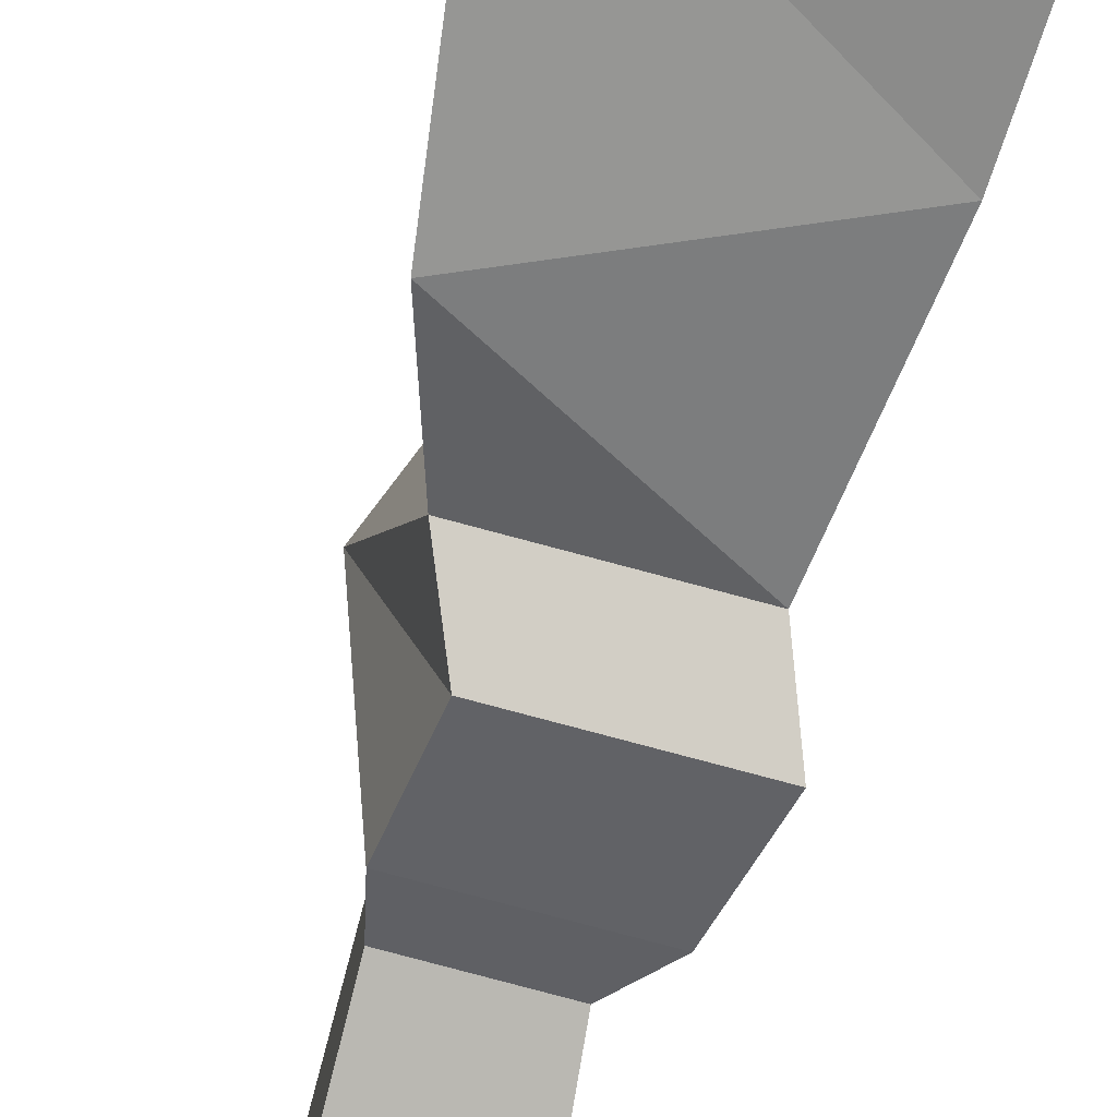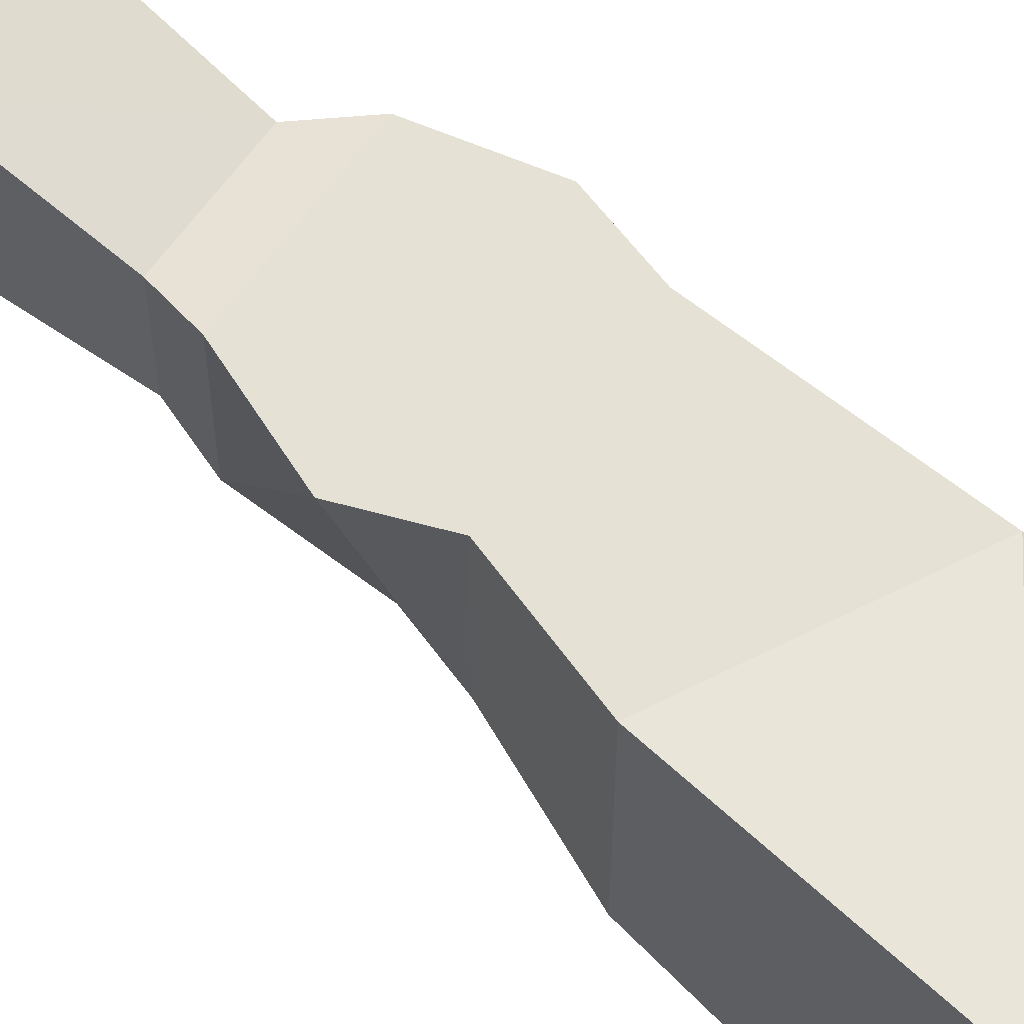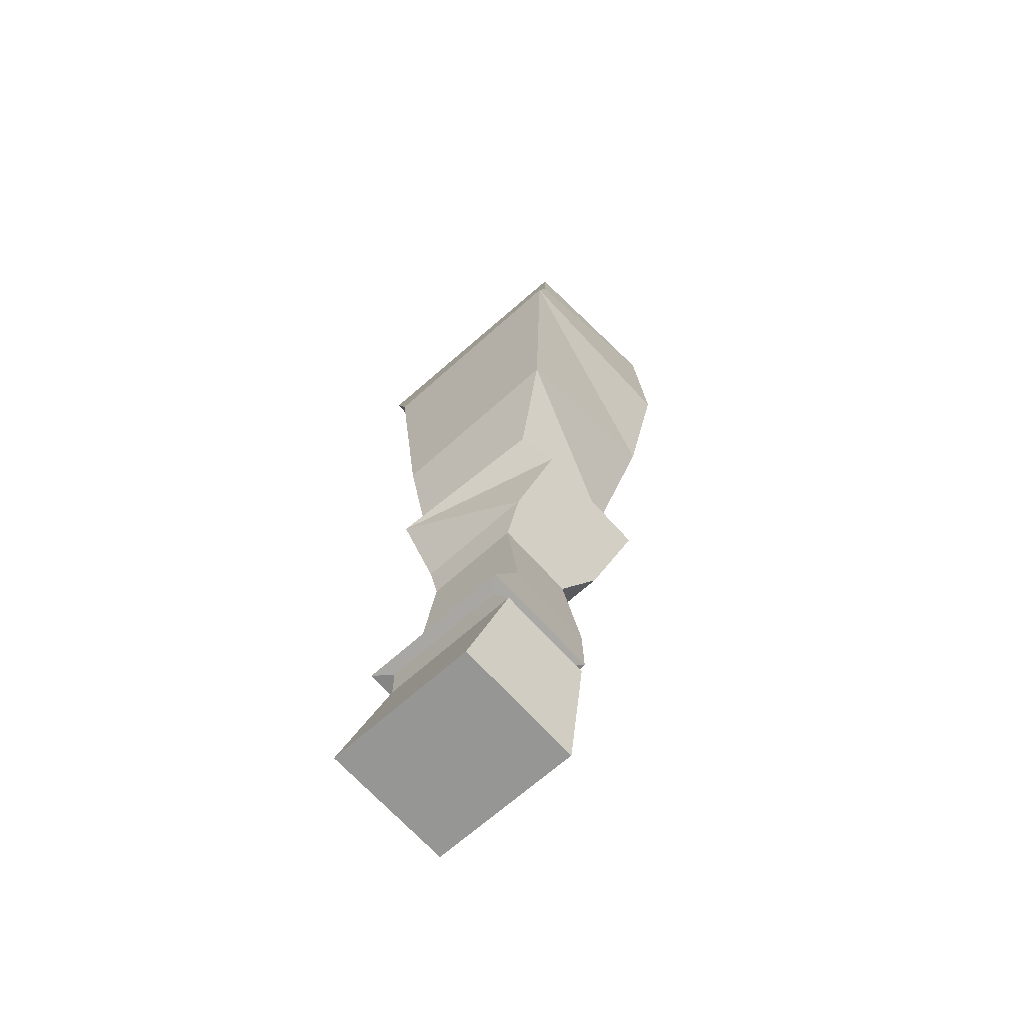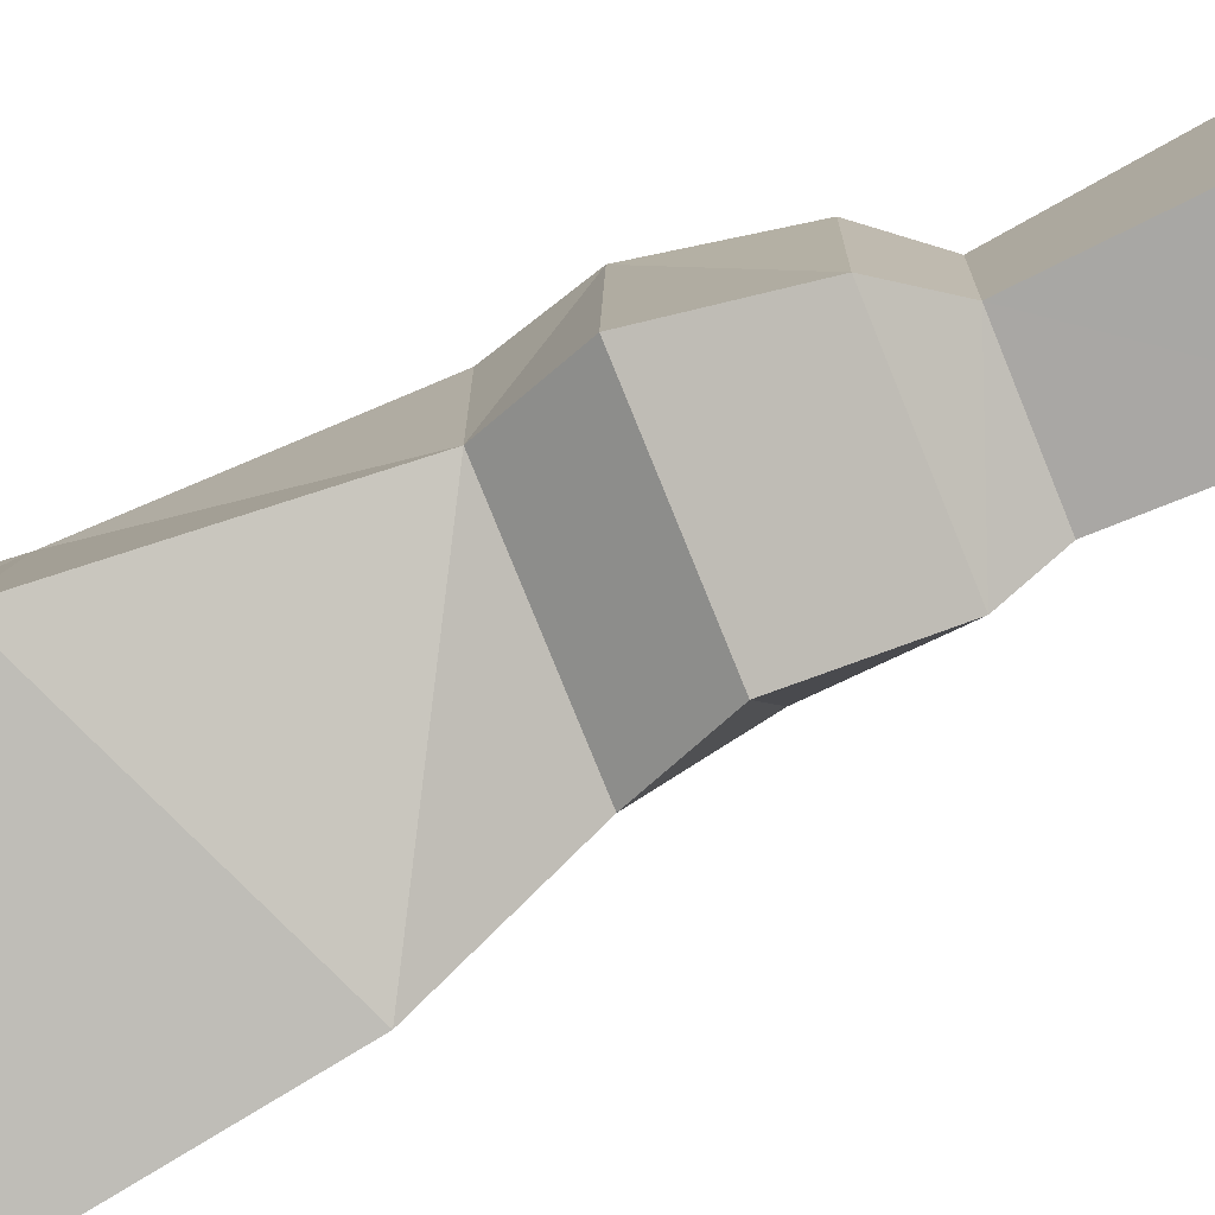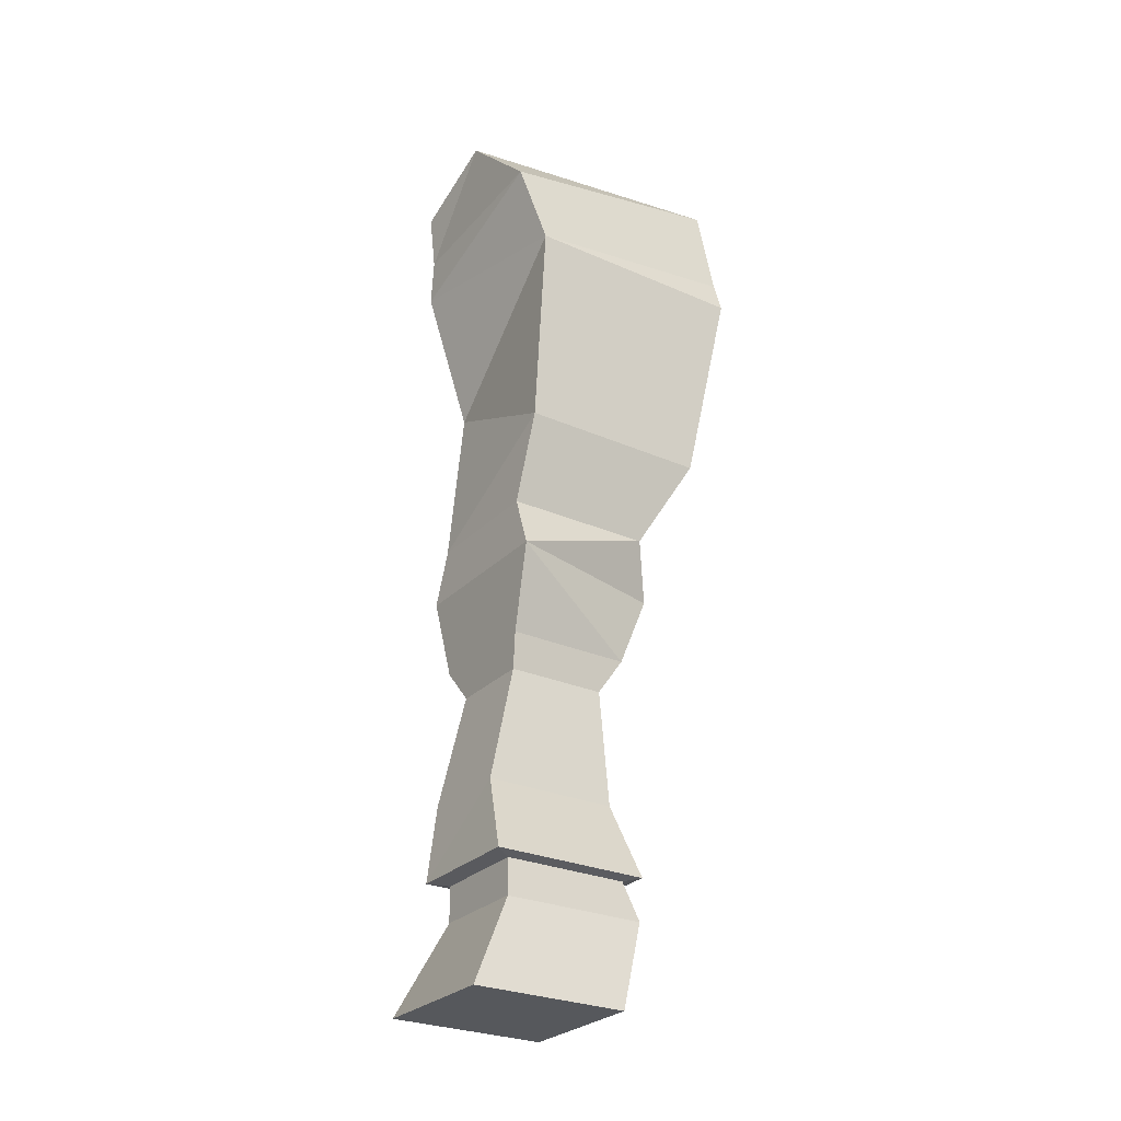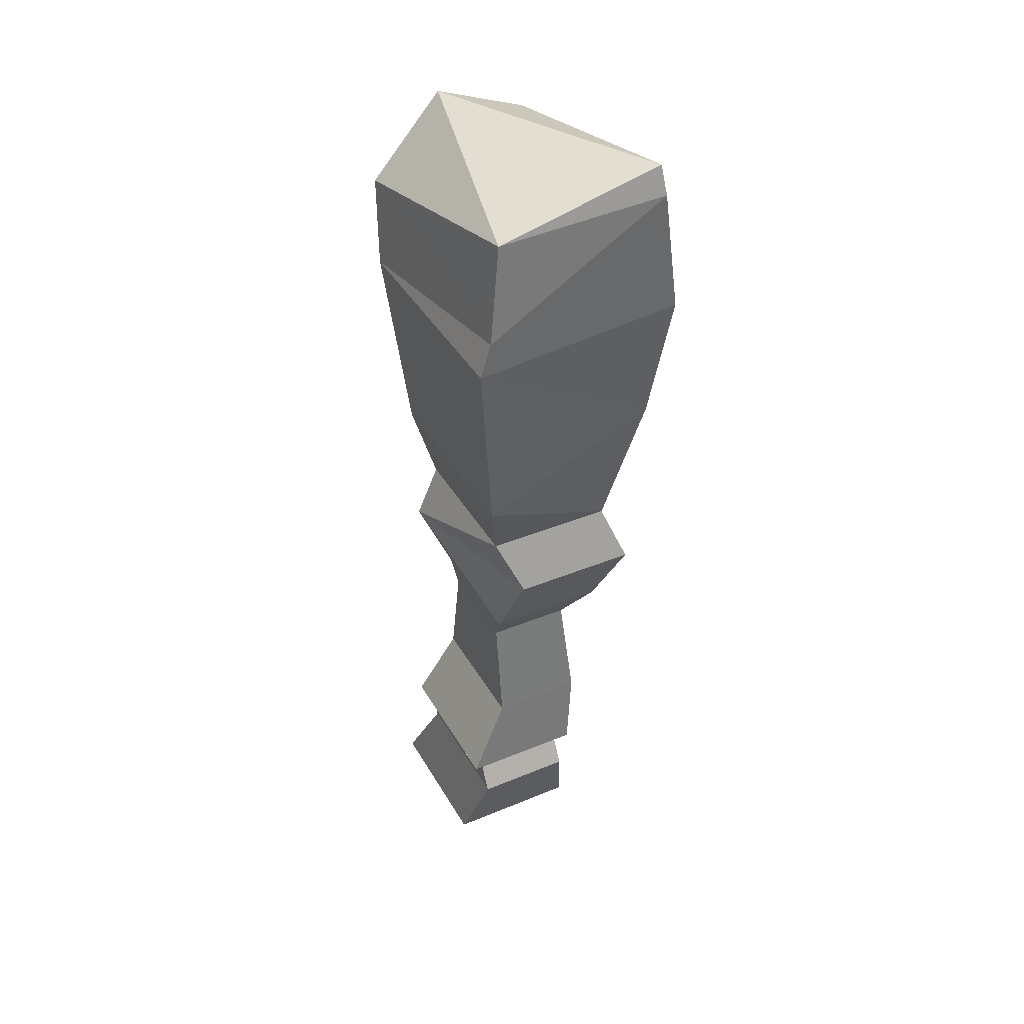
<metadata>
{"format":"obj","ext":"obj","renderer":"f3d","projection":"perspective","resolution":1024,"background":"white","views":[{"elev":-76.5,"azim":165.2,"up":"+Z"},{"elev":64.0,"azim":126.2,"up":"+Z"},{"elev":-67.6,"azim":131.9,"up":"+Y"},{"elev":-78.0,"azim":-67.7,"up":"+Z"},{"elev":-27.5,"azim":55.9,"up":"+Y"},{"elev":39.9,"azim":152.7,"up":"+Y"}]}
</metadata>
<code>
o FrontLeftLeg
v 1.327 -4.979 1.37
v 1.71 -1.984 1.443
v -1.057 -3.863 1.169
v -1.145 -1.705 1.822
v -0.9963 -0.2281 1.961
v 0.4156 0.3306 1.961
v -1.152 0.5725 -1.868
v 1.351 -0.02788 -1.868
v -1.445 -1.705 -2.008
v 1.71 -1.984 -2.008
v -1.357 -3.863 -1.524
v 1.327 -4.979 -1.547
v -1.05 -6.316 -0.839
v 0.9092 -6.306 -0.839
v 0.9092 -6.306 1.406
v -1.05 -6.316 1.406
v 1.561 -0.8062 1.822
v -1.079 -0.994 1.822
v 1.548 -1.468 -2.008
v -1.18 0.1592 -2.008
v 0.5609 -7.137 -1.16
v -1.359 -7.147 -1.16
v 1.246 -7.137 1.447
v -1.279 -7.147 1.447
v -1.081 -8.344 -0.5827
v 0.7364 -8.334 -0.5827
v 0.7364 -8.334 1.292
v -1.081 -8.344 1.292
v -0.6578 -8.873 -0.2525
v 0.6216 -8.863 -0.2525
v 0.6216 -8.863 1.245
v -0.6578 -8.873 1.245
v -0.6792 -11.8 -0.5479
v 1.197 -11.8 -0.5479
v -0.49 -11.84 -0.3422
v 1.008 -11.83 -0.3422
v 1.197 -11.8 1.808
v 1.008 -11.83 1.531
v -0.6792 -11.8 1.808
v -0.49 -11.84 1.531
v 1.008 -12.36 -0.6274
v -0.49 -12.37 -0.6274
v 1.008 -12.36 1.531
v -0.49 -12.37 1.531
v 1.283 -13.72 -0.1434
v -0.765 -13.73 -0.1434
v 1.283 -13.72 2.205
v -0.765 -13.73 2.205
v 0.6022 -10.59 -0.4319
v 0.6022 -10.59 1.587
v -0.8114 -10.59 -0.4319
v -0.8114 -10.59 1.587
f 1 2 3
f 3 2 4
f 5 6 7
f 7 6 8
f 9 10 11
f 11 10 12
f 1 12 2
f 2 12 10
f 11 3 9
f 9 3 4
f 11 12 13
f 13 12 14
f 12 1 14
f 14 1 15
f 16 1 3
f 1 16 15
f 11 13 3
f 3 13 16
f 2 17 4
f 4 17 18
f 10 19 2
f 2 19 17
f 10 9 19
f 19 9 20
f 4 18 9
f 9 18 20
f 17 6 18
f 18 6 5
f 19 8 17
f 17 8 6
f 19 20 8
f 8 20 7
f 18 5 20
f 20 5 7
f 14 21 13
f 13 21 22
f 15 23 14
f 14 23 21
f 16 24 15
f 15 24 23
f 16 13 24
f 24 13 22
f 22 21 25
f 25 21 26
f 21 23 26
f 26 23 27
f 23 24 27
f 27 24 28
f 22 25 24
f 24 25 28
f 25 26 29
f 29 26 30
f 26 27 30
f 30 27 31
f 28 32 27
f 27 32 31
f 25 29 28
f 28 29 32
f 33 34 35
f 35 34 36
f 37 38 34
f 34 38 36
f 37 39 38
f 38 39 40
f 39 33 40
f 40 33 35
f 36 41 35
f 35 41 42
f 38 43 36
f 36 43 41
f 38 40 43
f 43 40 44
f 40 35 44
f 44 35 42
f 41 45 42
f 42 45 46
f 41 43 45
f 45 43 47
f 43 44 47
f 47 44 48
f 42 46 44
f 44 46 48
f 46 45 48
f 48 45 47
f 30 31 49
f 49 31 50
f 30 49 29
f 29 49 51
f 29 51 32
f 32 51 52
f 31 32 50
f 50 32 52
f 52 39 50
f 50 39 37
f 49 50 34
f 34 50 37
f 51 49 33
f 33 49 34
f 51 33 52
f 52 33 39

</code>
